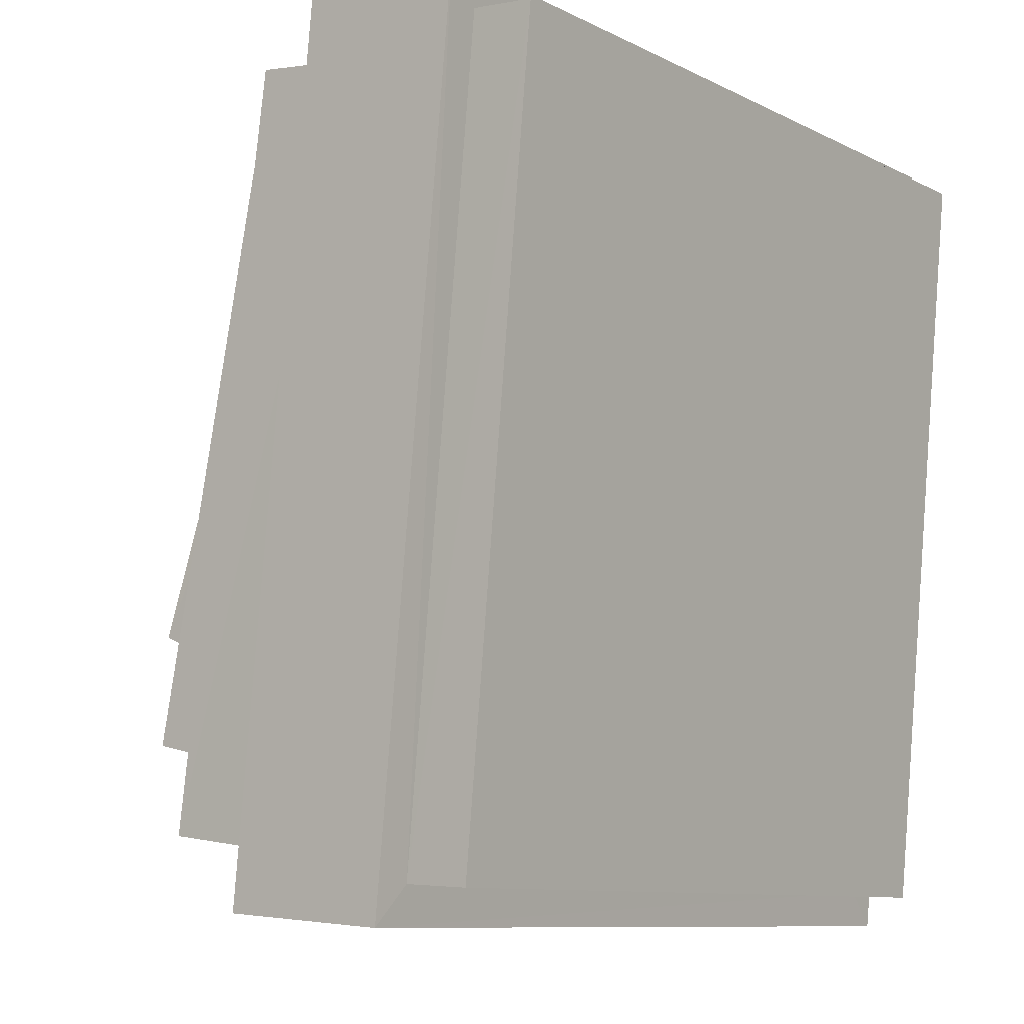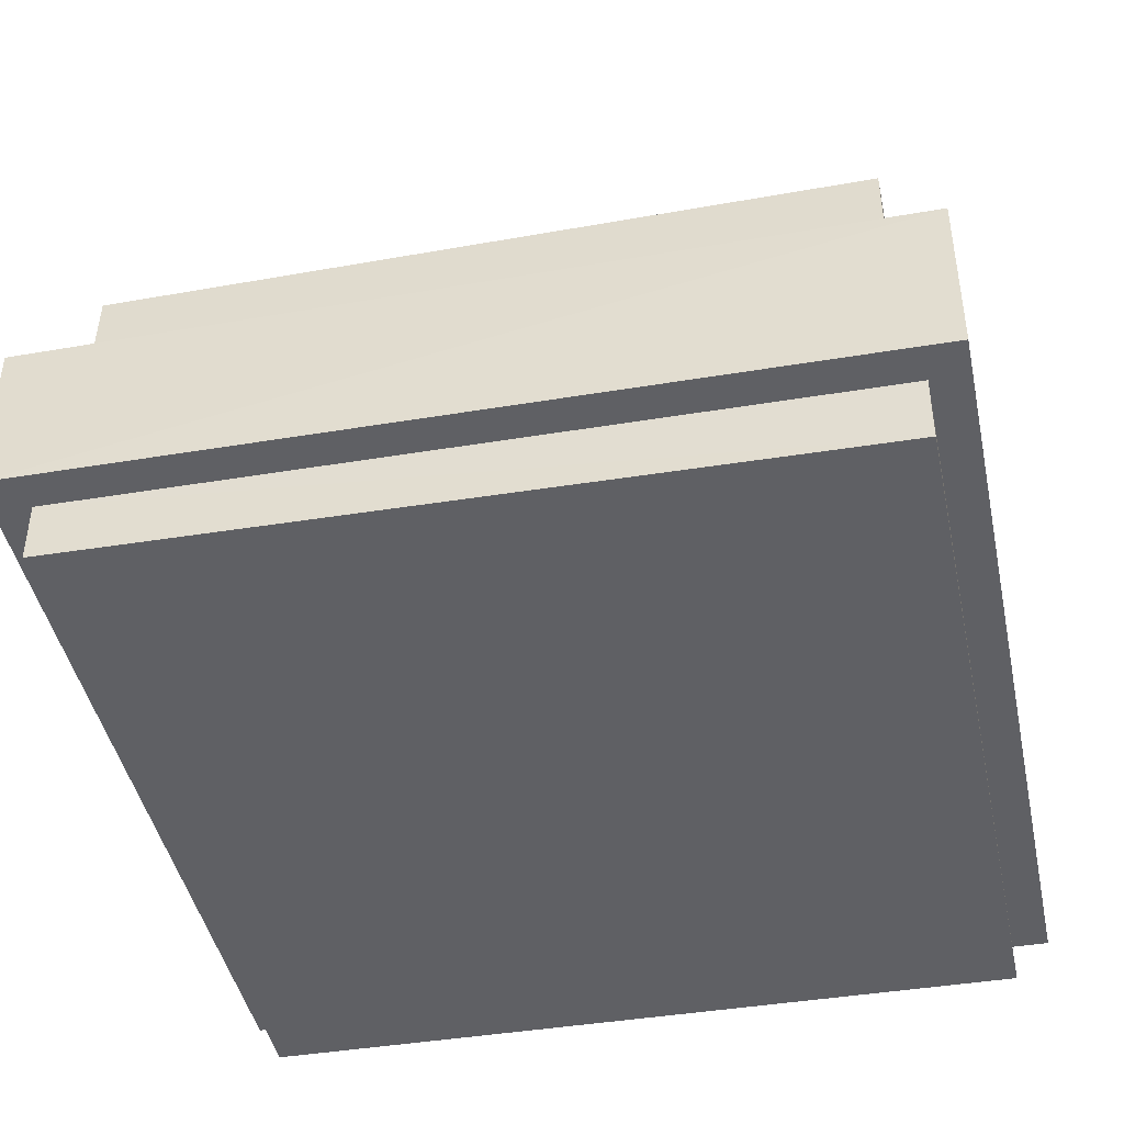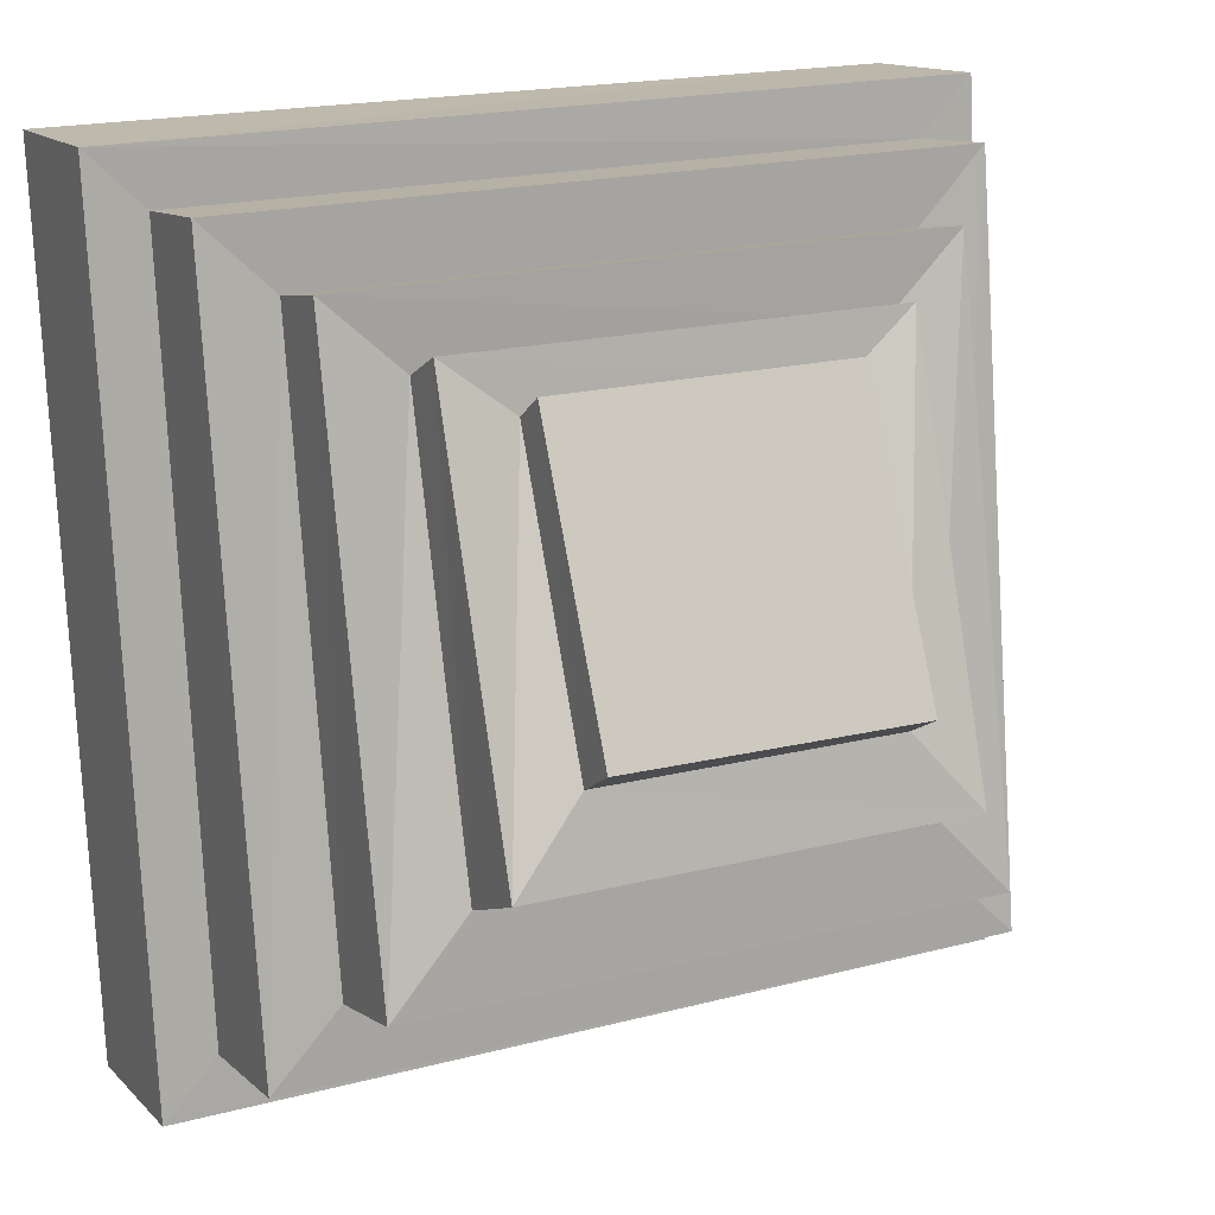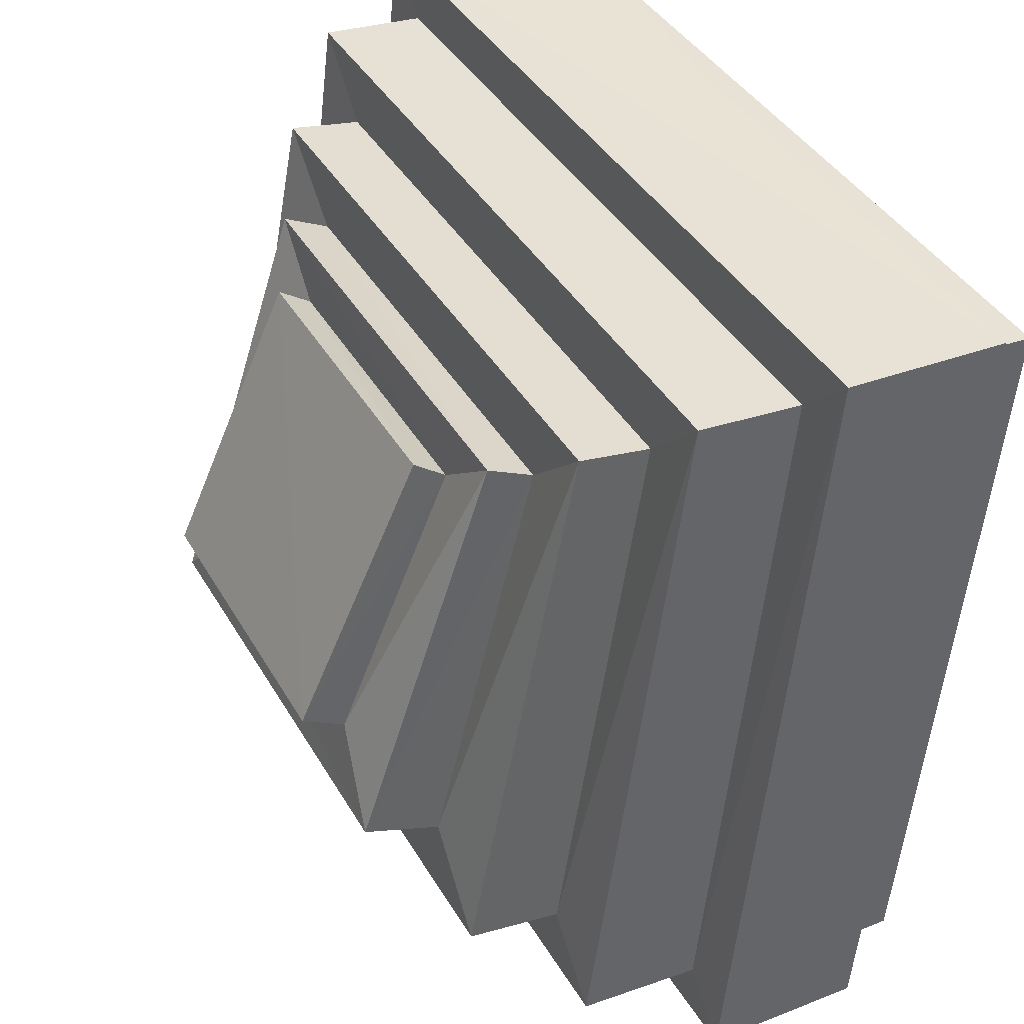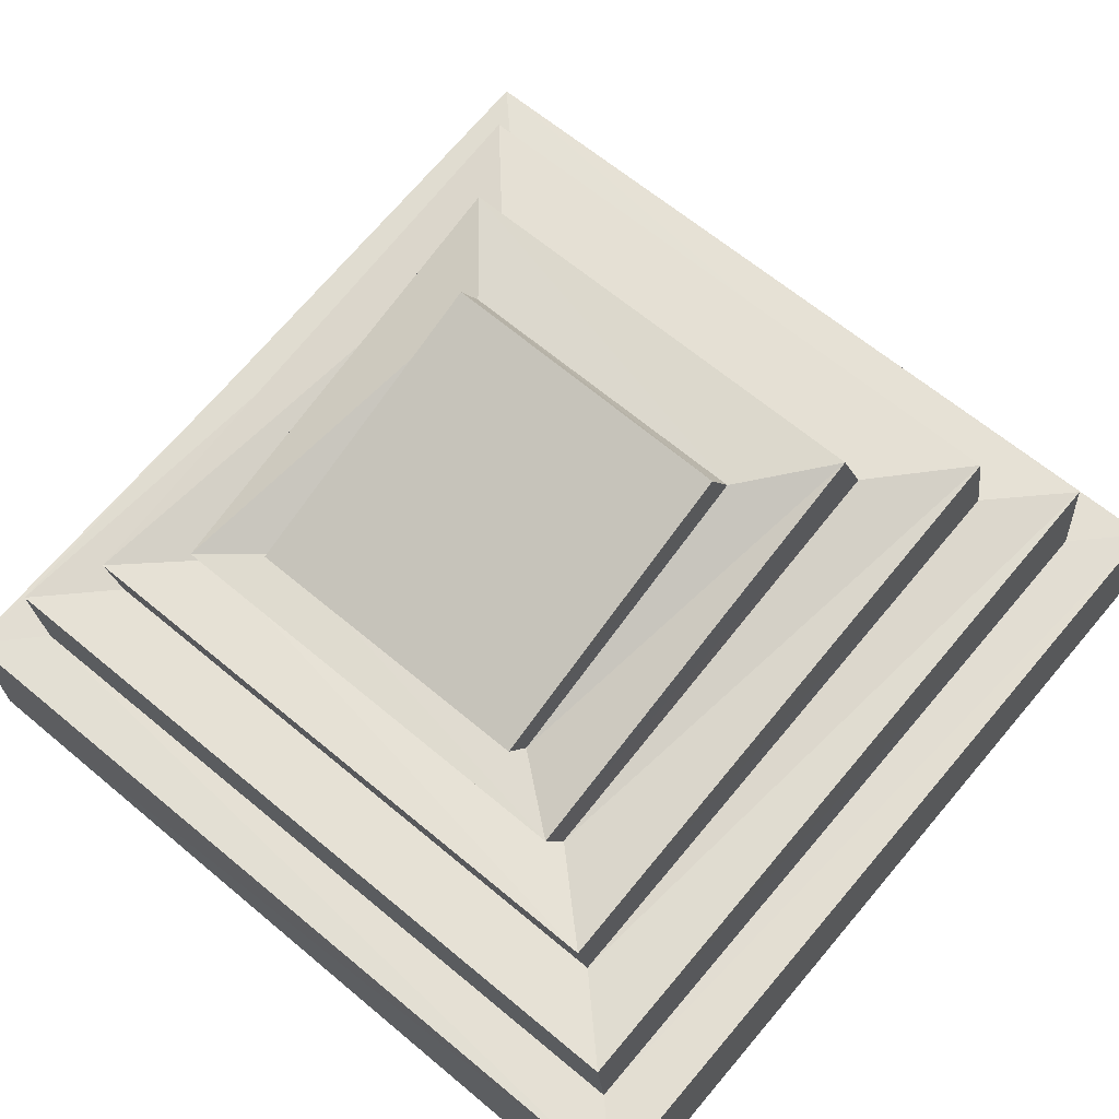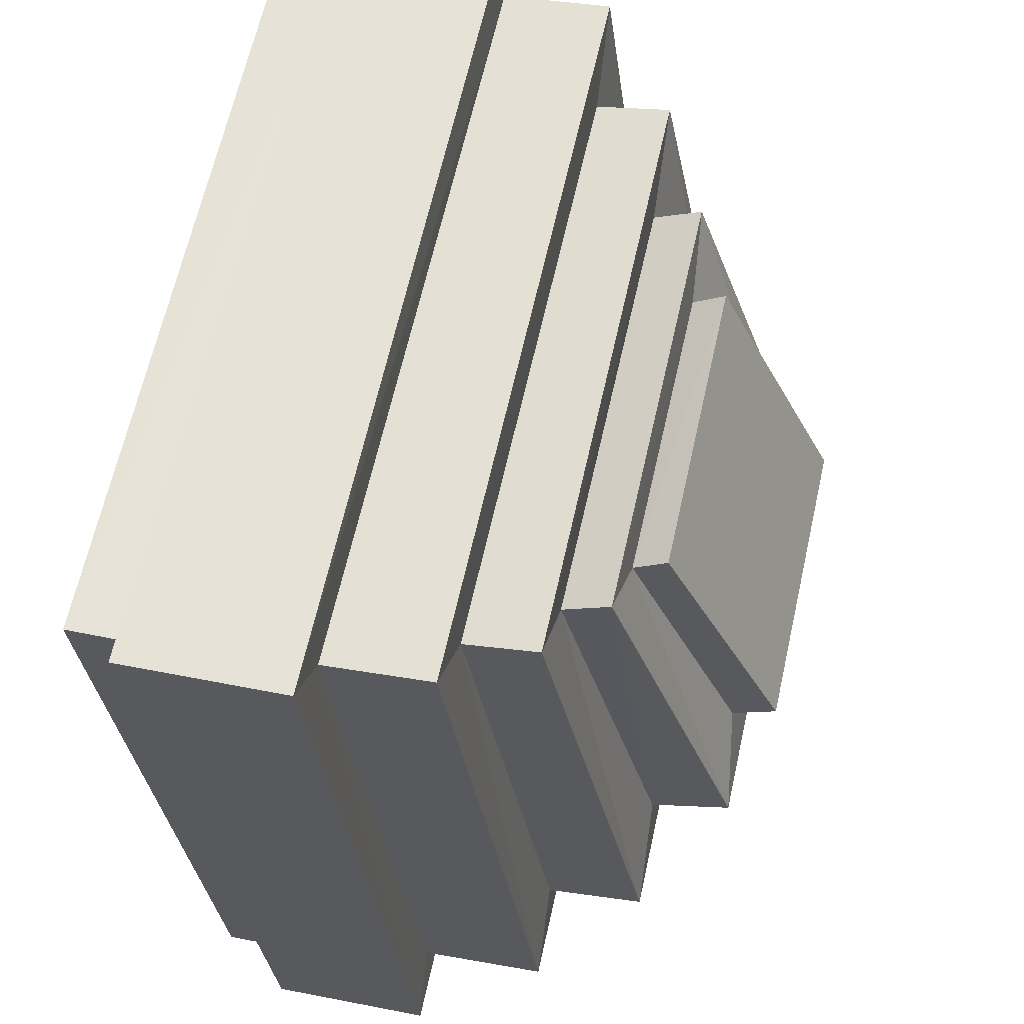
<metadata>
{"format":"obj","ext":"obj","renderer":"f3d","projection":"perspective","resolution":1024,"background":"white","views":[{"elev":-8.8,"azim":-53.4,"up":"+Z"},{"elev":-38.7,"azim":-167.9,"up":"+Y"},{"elev":18.4,"azim":152.6,"up":"+Z"},{"elev":41.6,"azim":-119.0,"up":"+Z"},{"elev":61.9,"azim":40.6,"up":"+Y"},{"elev":61.8,"azim":101.6,"up":"+Z"}]}
</metadata>
<code>
o SlimeNew_Cube
v -0.4903 0.06954 0.4864
v -0.463 0.2783 0.4758
v -0.4927 0.1578 -0.4905
v -0.4653 0.3694 -0.4529
v 0.4967 0.06453 0.4859
v 0.4759 0.2667 0.4714
v 0.4936 0.1533 -0.4965
v 0.474 0.3575 -0.455
v -0.5331 0.2731 0.5469
v -0.5359 0.3735 -0.5225
v 0.5442 0.3623 -0.5246
v 0.5466 0.2622 0.5418
v -0.373 0.415 0.4023
v -0.3732 0.5261 -0.3432
v 0.3881 0.5154 -0.3442
v 0.3881 0.4039 0.3999
v -0.4607 0.4123 0.4911
v -0.4619 0.5315 -0.4324
v 0.4766 0.518 -0.4337
v 0.4774 0.3988 0.4868
v -0.2733 0.5091 0.3275
v -0.2714 0.6436 -0.2088
v 0.2905 0.6344 -0.2089
v 0.2885 0.4999 0.3266
v -0.3719 0.5071 0.4211
v -0.371 0.6506 -0.3166
v 0.39 0.6397 -0.3166
v 0.3888 0.4962 0.4189
v -0.1837 0.5765 0.2882
v -0.1801 0.7246 -0.06346
v 0.203 0.7171 -0.06224
v 0.1992 0.5693 0.2887
v -0.2724 0.5684 0.3585
v -0.2689 0.7442 -0.1664
v 0.2922 0.7342 -0.1653
v 0.2884 0.5587 0.3584
v -0.1811 0.6168 0.319
v -0.1771 0.7791 -0.03235
v 0.2041 0.7713 -0.02917
v 0.1995 0.6109 0.3188
v -0.5395 0.1633 -0.5374
v -0.5369 0.06571 0.5315
v 0.5402 0.1577 -0.5435
v 0.5435 0.05964 0.5306
v -0.494 0.07577 -0.4948
v -0.492 -0.01028 0.4796
v 0.4919 0.07524 -0.5041
v 0.4956 -0.01196 0.4828
f 9 41 42
f 10 43 41
f 11 44 43
f 12 42 44
f 7 45 3
f 6 17 2
f 4 9 2
f 8 10 4
f 6 11 8
f 2 12 6
f 15 28 16
f 4 19 8
f 8 20 6
f 2 18 4
f 14 17 13
f 15 18 14
f 16 19 15
f 13 20 16
f 23 36 24
f 13 26 14
f 16 25 13
f 14 27 15
f 22 25 21
f 23 26 22
f 24 27 23
f 21 28 24
f 32 37 29
f 21 34 22
f 24 33 21
f 22 35 23
f 30 33 29
f 31 34 30
f 32 35 31
f 29 36 32
f 38 40 39
f 30 39 31
f 31 40 32
f 29 38 30
f 3 42 41
f 7 41 43
f 5 43 44
f 1 44 42
f 47 46 45
f 5 47 7
f 3 46 1
f 1 48 5
f 9 10 41
f 10 11 43
f 11 12 44
f 12 9 42
f 7 47 45
f 6 20 17
f 4 10 9
f 8 11 10
f 6 12 11
f 2 9 12
f 15 27 28
f 4 18 19
f 8 19 20
f 2 17 18
f 14 18 17
f 15 19 18
f 16 20 19
f 13 17 20
f 23 35 36
f 13 25 26
f 16 28 25
f 14 26 27
f 22 26 25
f 23 27 26
f 24 28 27
f 21 25 28
f 32 40 37
f 21 33 34
f 24 36 33
f 22 34 35
f 30 34 33
f 31 35 34
f 32 36 35
f 29 33 36
f 38 37 40
f 30 38 39
f 31 39 40
f 29 37 38
f 3 1 42
f 7 3 41
f 5 7 43
f 1 5 44
f 47 48 46
f 5 48 47
f 3 45 46
f 1 46 48

</code>
